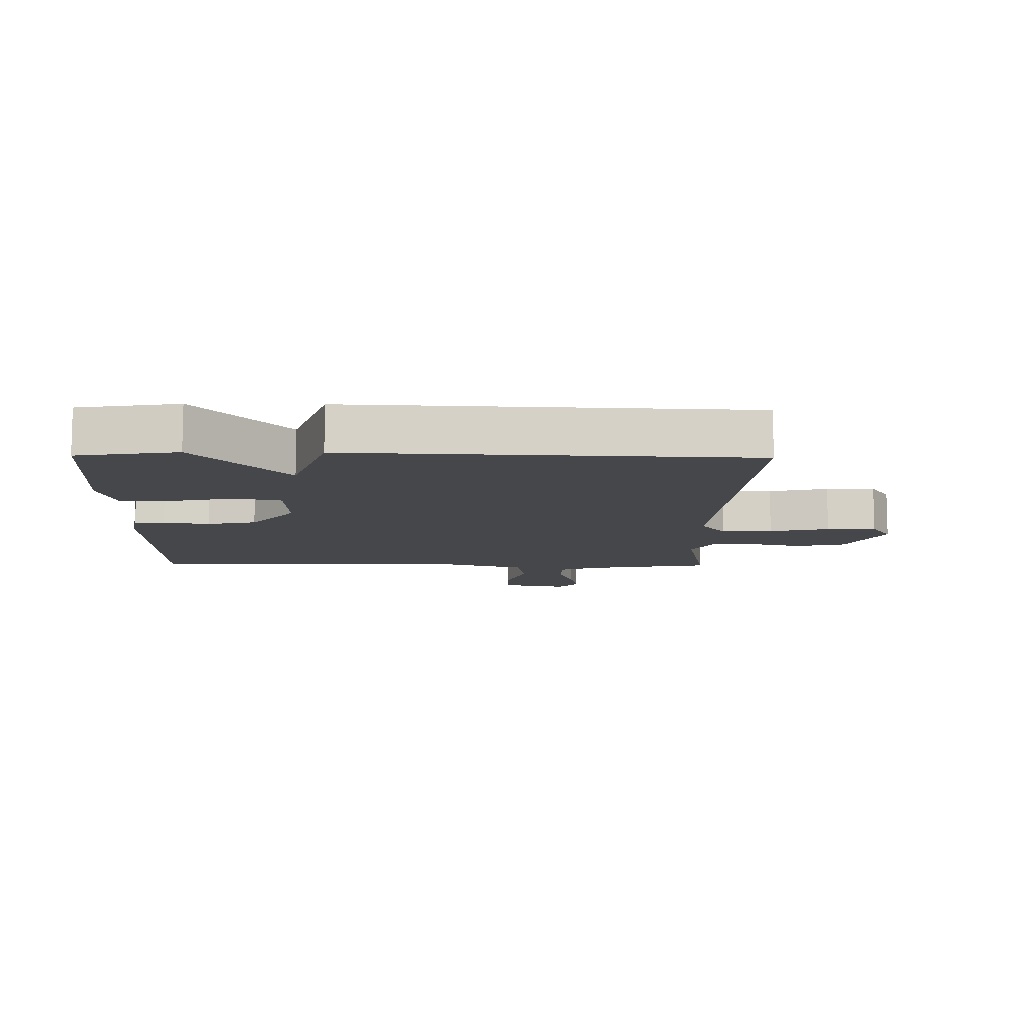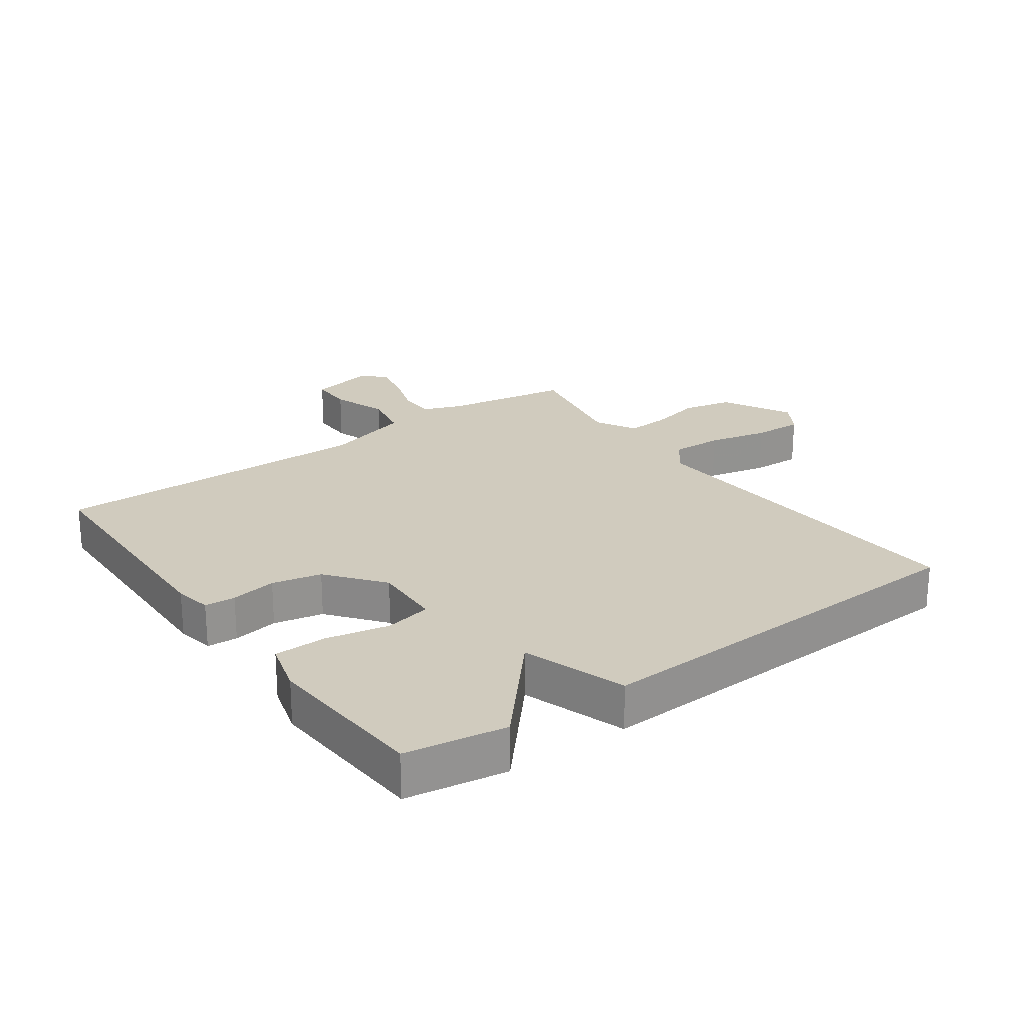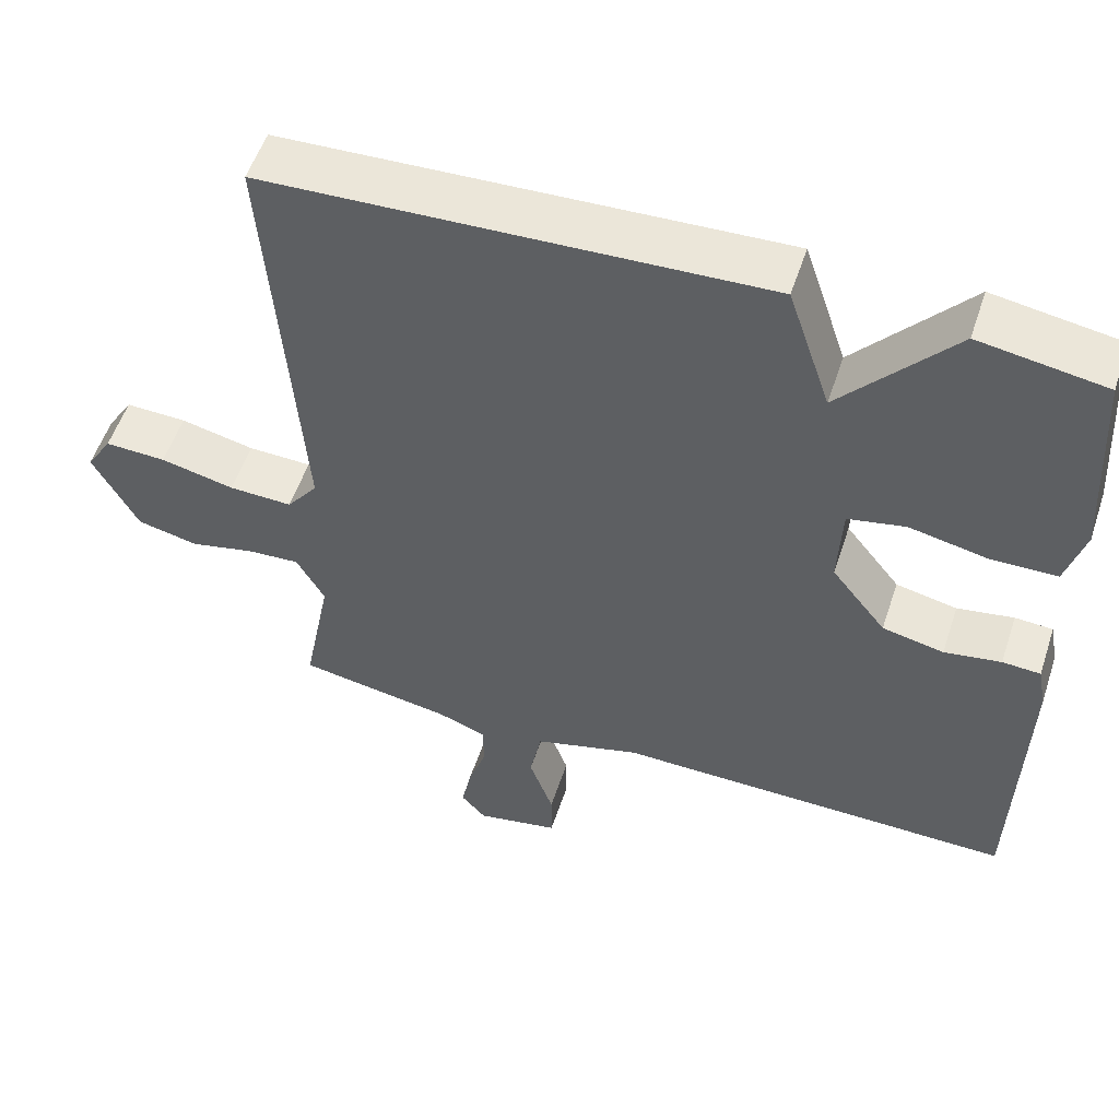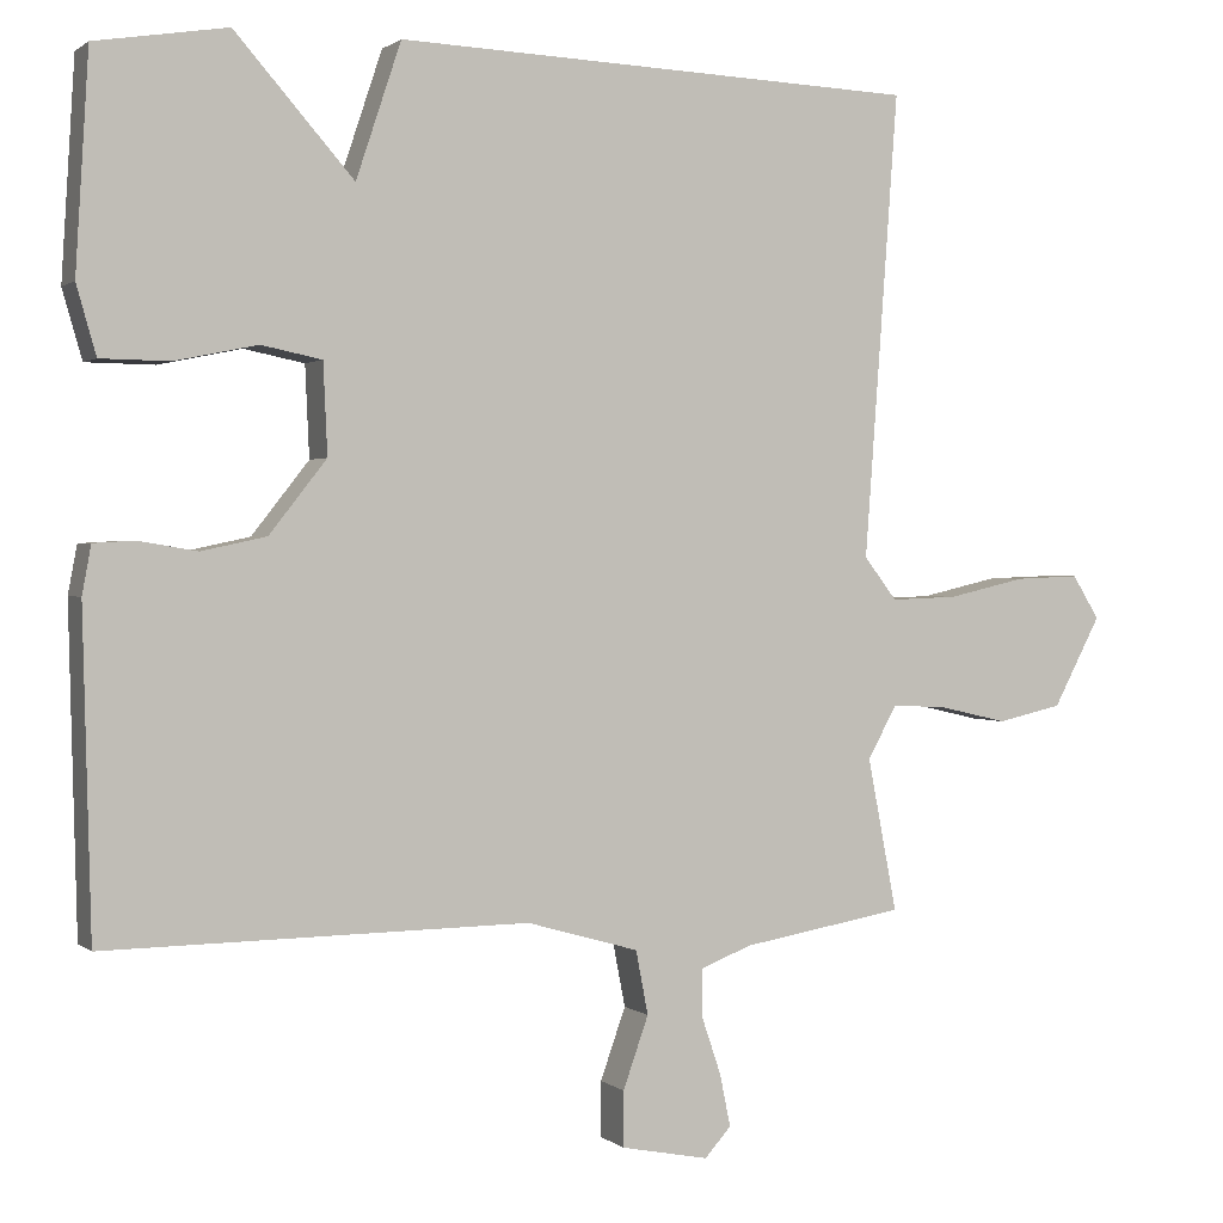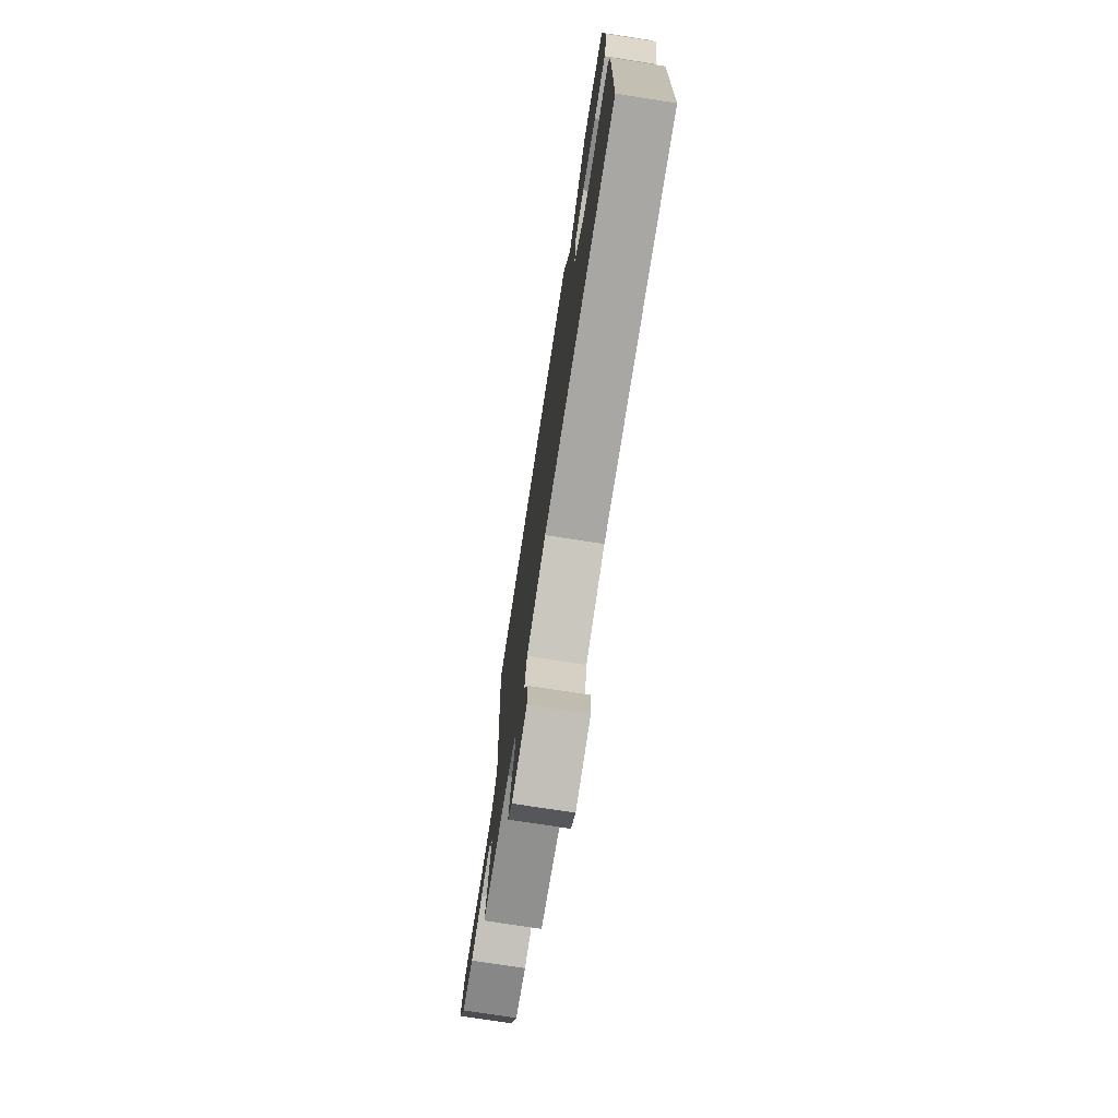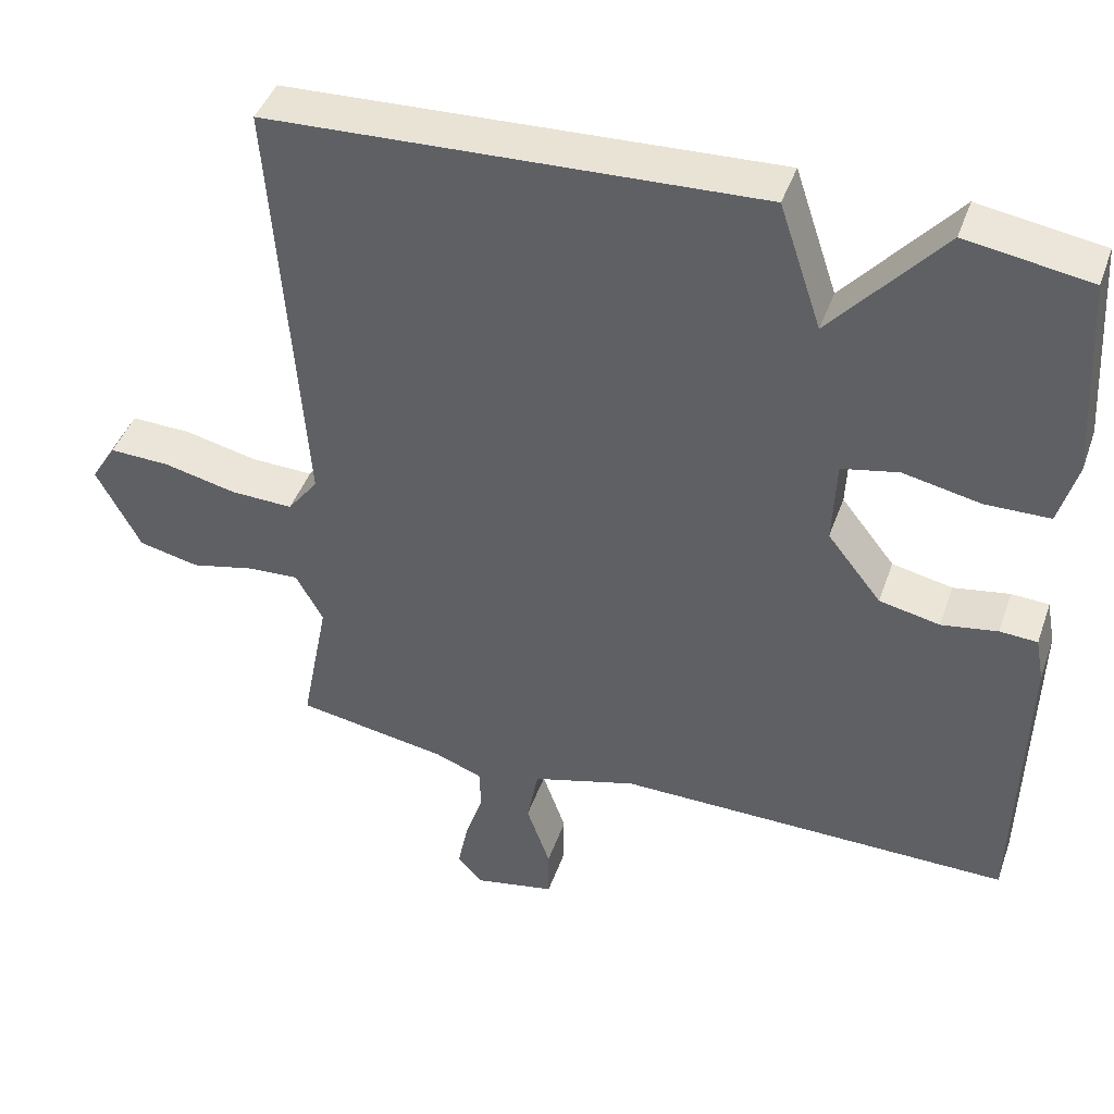
<metadata>
{"format":"obj","ext":"obj","renderer":"f3d","projection":"perspective","resolution":1024,"background":"white","views":[{"elev":-10.3,"azim":-0.9,"up":"+Y"},{"elev":23.6,"azim":-35.7,"up":"+Y"},{"elev":54.2,"azim":-161.8,"up":"+Z"},{"elev":1.1,"azim":-22.8,"up":"+Z"},{"elev":-75.3,"azim":-98.8,"up":"+Z"},{"elev":43.3,"azim":-161.2,"up":"+Z"}]}
</metadata>
<code>
v -0.5 0.07 0.5
v -0.339 0.07 0.526
v -0.194 0.07 0.361
v -0.139 0.07 0.526
v 0.5 0.07 0.5
v 0.459 0.07 -0.066
v 0.499 0.07 -0.118
v 0.581 0.07 -0.115
v 0.676 0.07 -0.093
v 0.755 0.07 -0.09
v 0.788 0.07 -0.143
v 0.73 0.07 -0.253
v 0.651 0.07 -0.271
v 0.568 0.07 -0.252
v 0.5 0.07 -0.248
v 0.464 0.07 -0.313
v 0.5 0.07 -0.5
v 0.302 0.07 -0.534
v 0.24 0.07 -0.558
v 0.239 0.07 -0.616
v 0.263 0.07 -0.687
v 0.276 0.07 -0.751
v 0.244 0.07 -0.787
v 0.137 0.07 -0.766
v 0.137 0.07 -0.698
v 0.168 0.07 -0.61
v 0.153 0.07 -0.532
v 0.016 0.07 -0.493
v -0.5 0.07 -0.5
v -0.51 0.07 -0.109
v -0.499 0.07 -0.05
v -0.45 0.07 -0.047
v -0.377 0.07 -0.059
v -0.298 0.07 -0.042
v -0.228 0.07 0.047
v -0.233 0.07 0.158
v -0.307 0.07 0.173
v -0.408 0.07 0.152
v -0.492 0.07 0.153
v -0.516 0.07 0.237
v -0.5 0 0.5
v -0.339 0 0.526
v -0.194 0 0.361
v -0.139 0 0.526
v 0.5 0 0.5
v 0.459 0 -0.066
v 0.499 0 -0.118
v 0.581 0 -0.115
v 0.676 0 -0.093
v 0.755 0 -0.09
v 0.788 0 -0.143
v 0.73 0 -0.253
v 0.651 0 -0.271
v 0.568 0 -0.252
v 0.5 0 -0.248
v 0.464 0 -0.313
v 0.5 0 -0.5
v 0.302 0 -0.534
v 0.24 0 -0.558
v 0.239 0 -0.616
v 0.263 0 -0.687
v 0.276 0 -0.751
v 0.244 0 -0.787
v 0.137 0 -0.766
v 0.137 0 -0.698
v 0.168 0 -0.61
v 0.153 0 -0.532
v 0.016 0 -0.493
v -0.5 0 -0.5
v -0.51 0 -0.109
v -0.499 0 -0.05
v -0.45 0 -0.047
v -0.377 0 -0.059
v -0.298 0 -0.042
v -0.228 0 0.047
v -0.233 0 0.158
v -0.307 0 0.173
v -0.408 0 0.152
v -0.492 0 0.153
v -0.516 0 0.237
f 1 2 3
f 40 1 3
f 39 40 3
f 38 39 3
f 37 38 3
f 36 37 3
f 4 5 6
f 3 4 6
f 36 3 6
f 35 36 6
f 34 35 6 7
f 33 34 7
f 31 32 33
f 30 31 33
f 29 30 33
f 28 29 33
f 27 28 33 7
f 26 27 7 8
f 24 25 26
f 23 24 26
f 22 23 26
f 21 22 26
f 20 21 26
f 19 20 26
f 19 26 8
f 18 19 8
f 16 17 18
f 15 16 18
f 15 18 8
f 10 11 12
f 9 10 12
f 8 9 12
f 15 8 12
f 14 15 12
f 12 13 14
f 43 42 41
f 43 41 80
f 43 80 79
f 43 79 78
f 43 78 77
f 43 77 76
f 46 45 44
f 46 44 43
f 46 43 76
f 46 76 75
f 47 46 75 74
f 47 74 73
f 73 72 71
f 73 71 70
f 73 70 69
f 73 69 68
f 47 73 68 67
f 48 47 67 66
f 66 65 64
f 66 64 63
f 66 63 62
f 66 62 61
f 66 61 60
f 66 60 59
f 48 66 59
f 48 59 58
f 58 57 56
f 58 56 55
f 48 58 55
f 52 51 50
f 52 50 49
f 52 49 48
f 52 48 55
f 52 55 54
f 54 53 52
f 1 41 42 2
f 2 42 43 3
f 3 43 44 4
f 4 44 45 5
f 5 45 46 6
f 6 46 47 7
f 7 47 48 8
f 8 48 49 9
f 9 49 50 10
f 10 50 51 11
f 11 51 52 12
f 12 52 53 13
f 13 53 54 14
f 14 54 55 15
f 15 55 56 16
f 16 56 57 17
f 17 57 58 18
f 18 58 59 19
f 19 59 60 20
f 20 60 61 21
f 21 61 62 22
f 22 62 63 23
f 23 63 64 24
f 24 64 65 25
f 25 65 66 26
f 26 66 67 27
f 27 67 68 28
f 28 68 69 29
f 29 69 70 30
f 30 70 71 31
f 31 71 72 32
f 32 72 73 33
f 33 73 74 34
f 34 74 75 35
f 35 75 76 36
f 36 76 77 37
f 37 77 78 38
f 38 78 79 39
f 39 79 80 40
f 40 80 41 1

</code>
